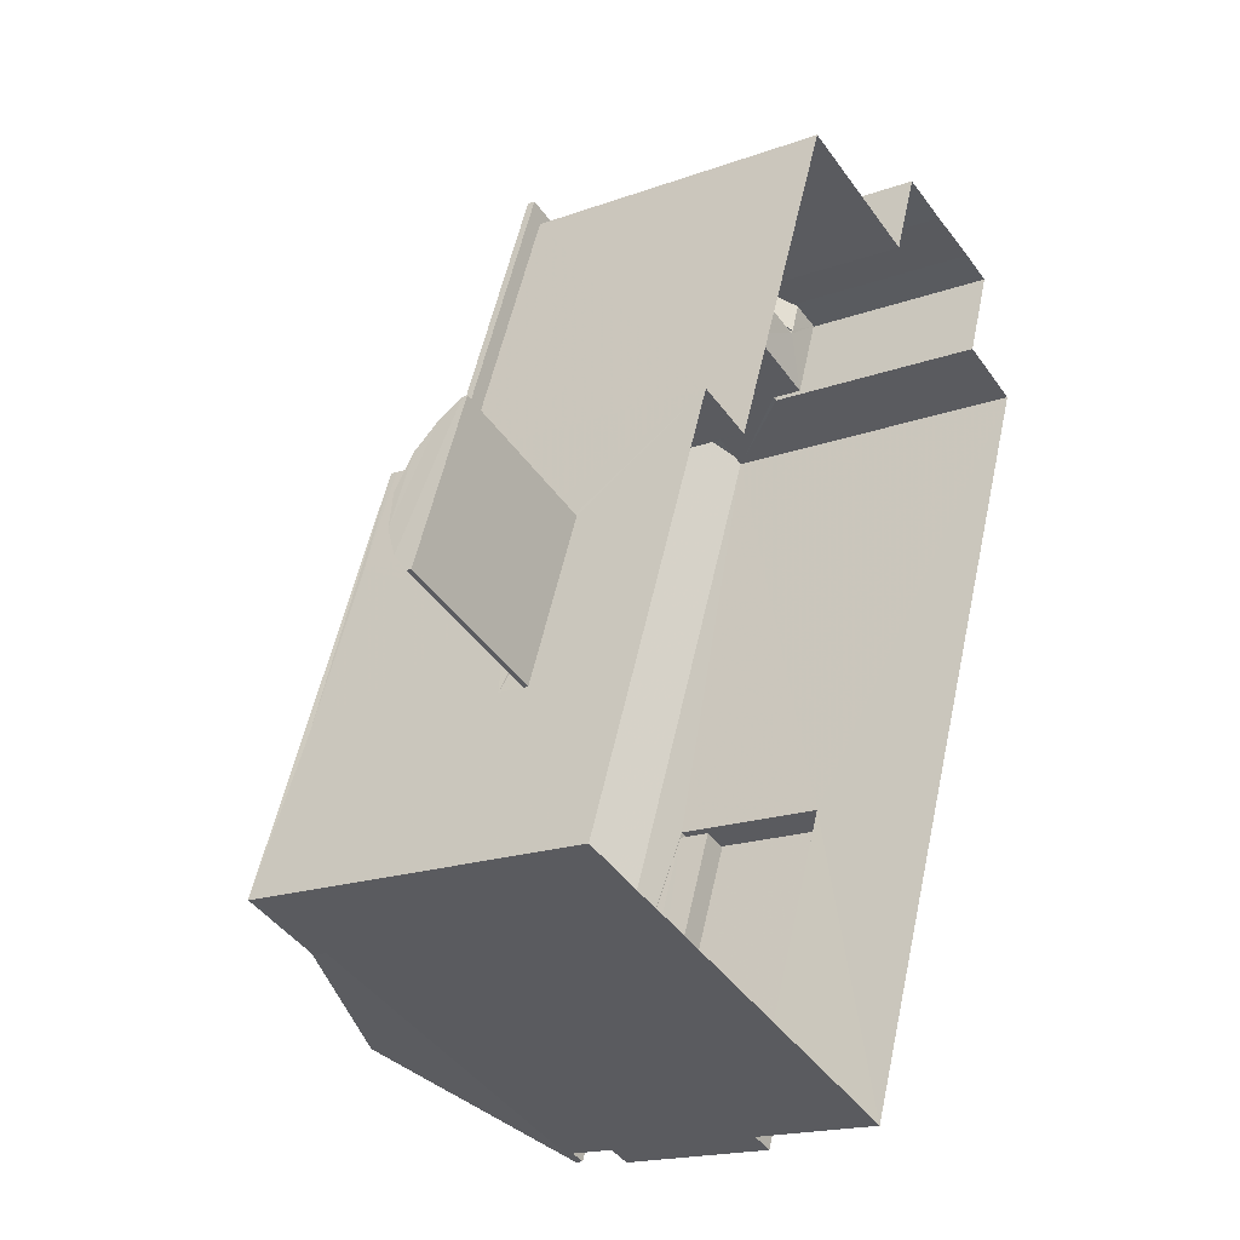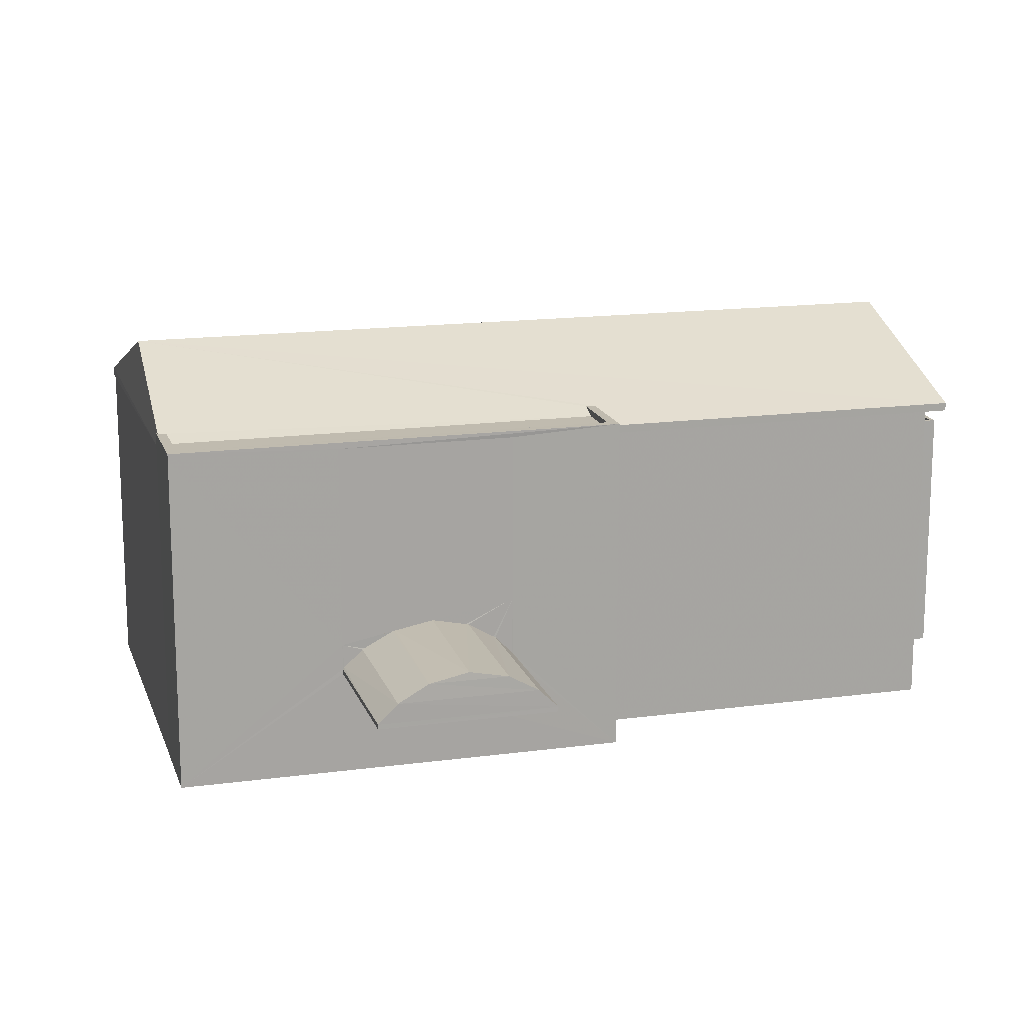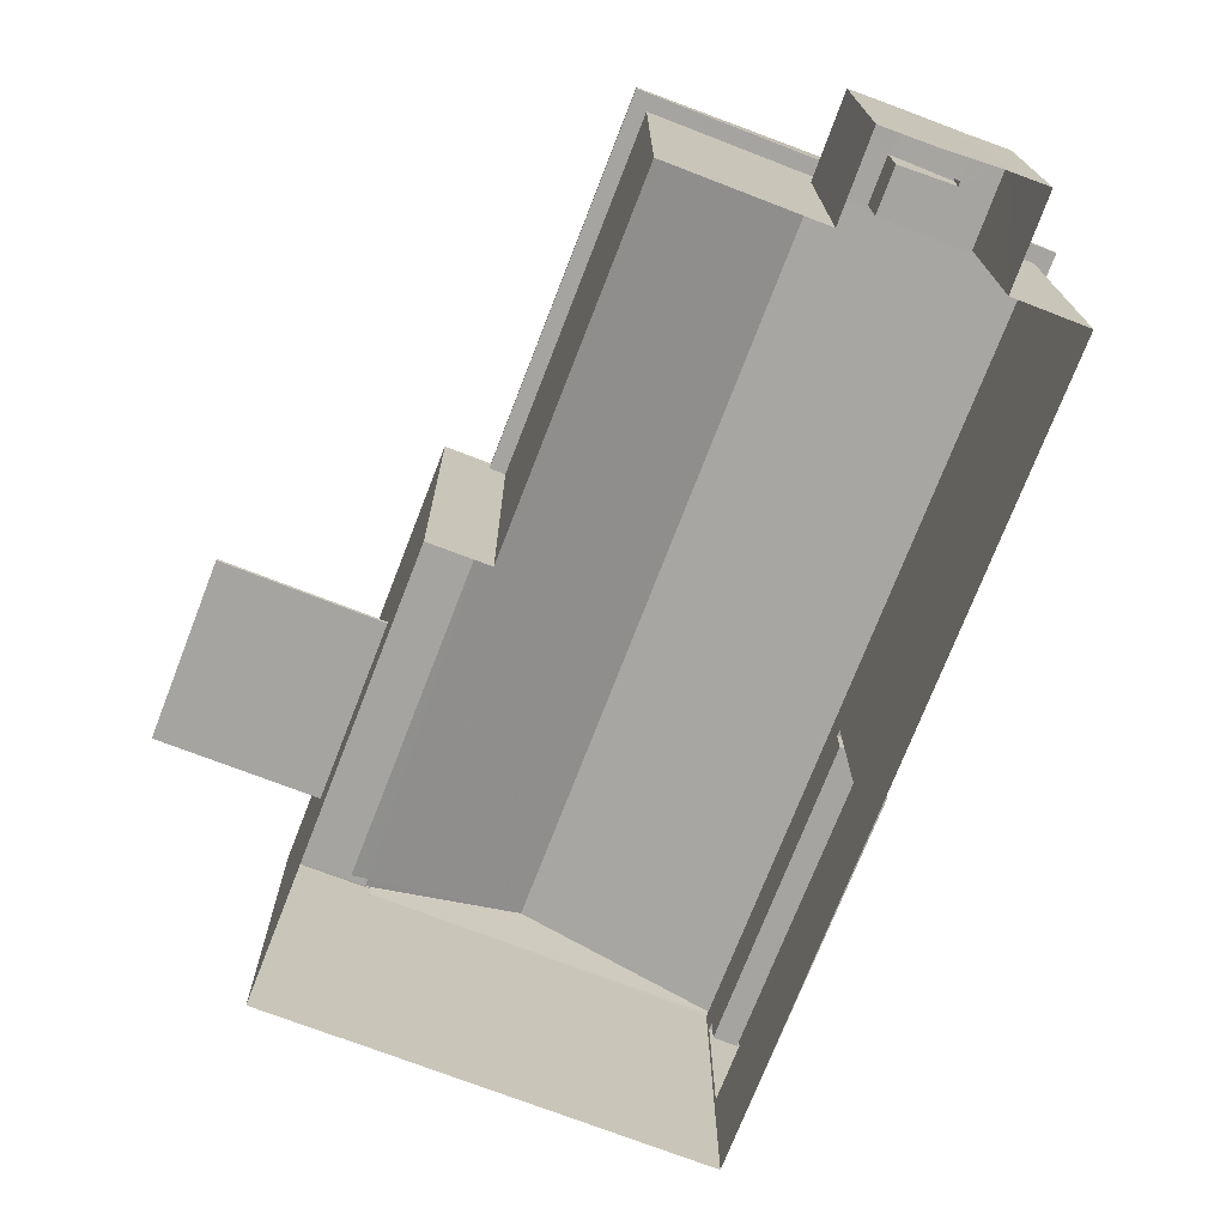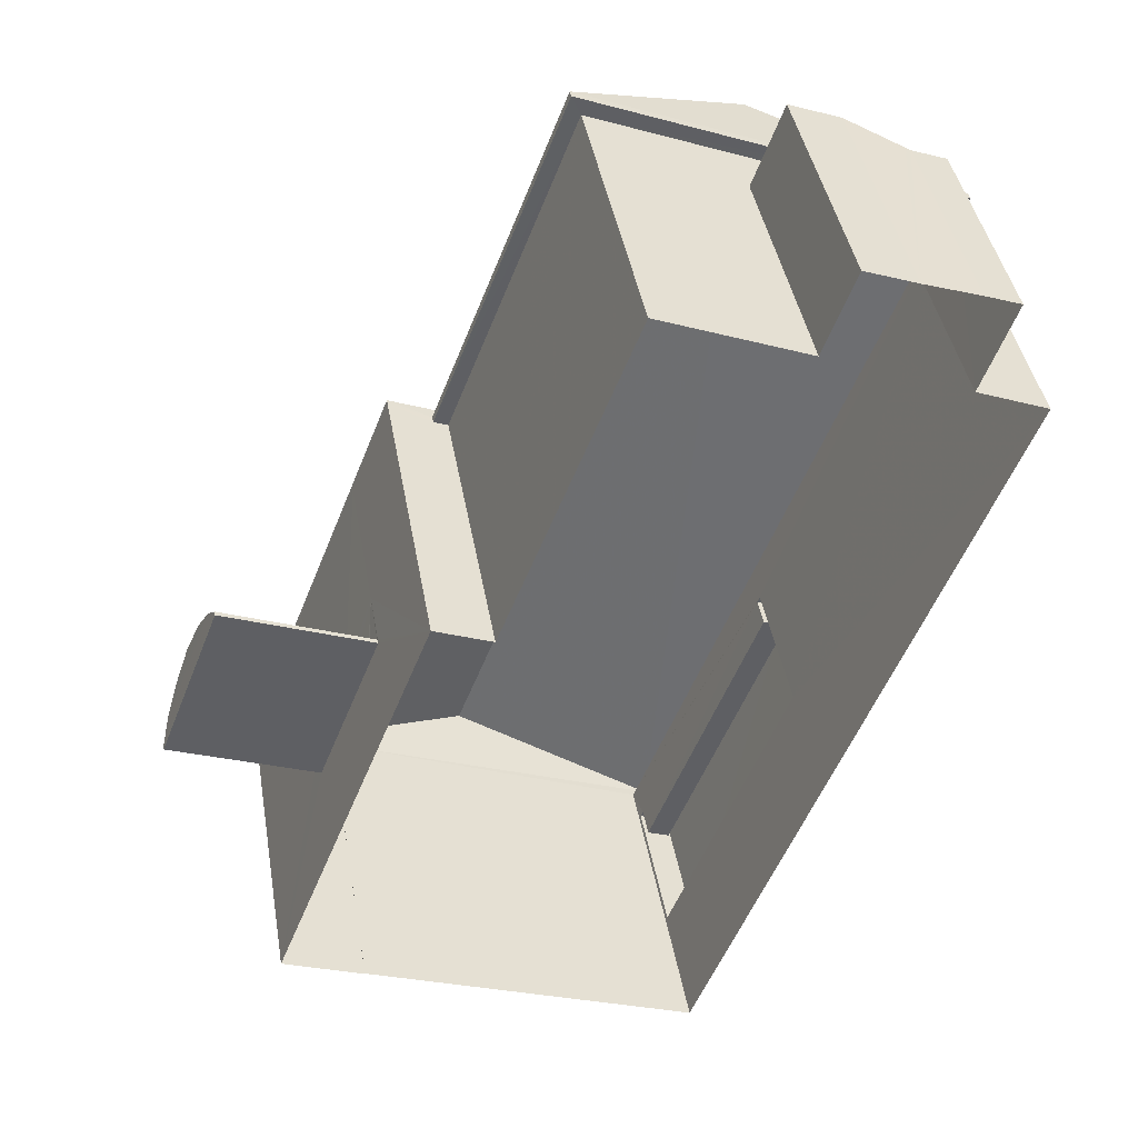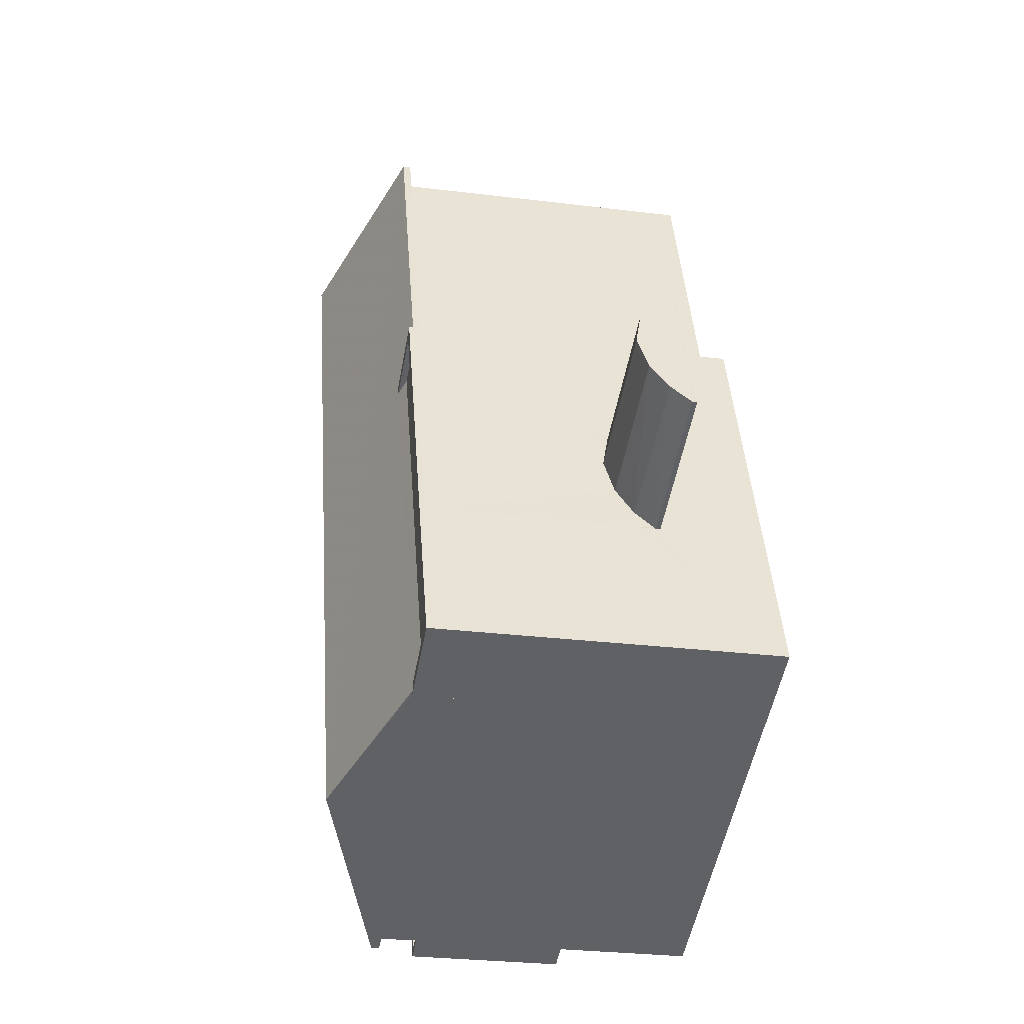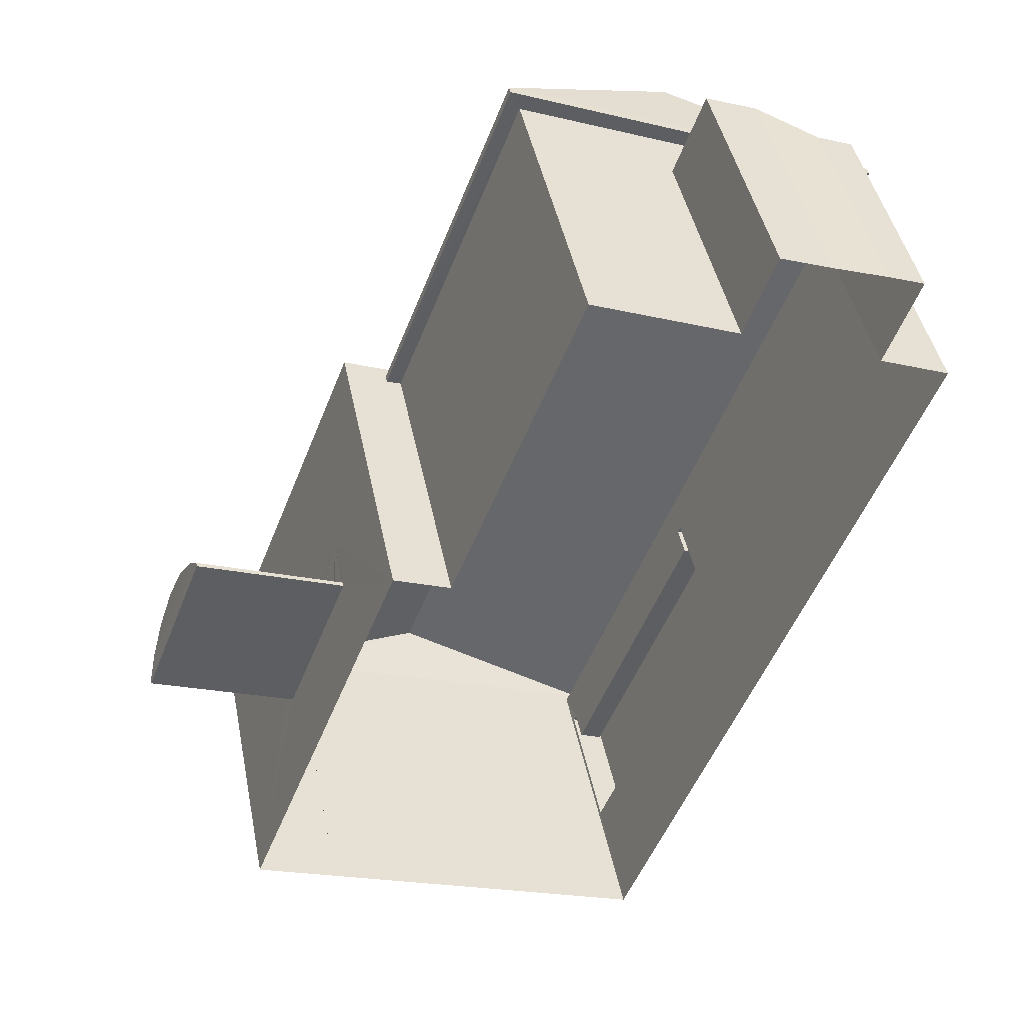
<metadata>
{"format":"obj","ext":"obj","renderer":"f3d","projection":"perspective","resolution":1024,"background":"white","views":[{"elev":-18.0,"azim":125.4,"up":"+Y"},{"elev":15.9,"azim":95.5,"up":"+Z"},{"elev":16.8,"azim":179.6,"up":"+Y"},{"elev":41.2,"azim":170.4,"up":"+Y"},{"elev":-27.6,"azim":79.2,"up":"+Y"},{"elev":43.6,"azim":168.9,"up":"+Y"}]}
</metadata>
<code>
v -8.849e+04 -1.009e+05 2.727
v -8.85e+04 -1.009e+05 2.72
v -8.848e+04 -1.009e+05 2.722
v -8.848e+04 -1.009e+05 2.726
v -8.847e+04 -1.009e+05 2.726
v -8.848e+04 -1.009e+05 2.726
v -8.849e+04 -1.009e+05 2.72
v -8.85e+04 -1.009e+05 2.719
v -8.849e+04 -1.009e+05 2.719
v -8.848e+04 -1.009e+05 2.722
v -8.849e+04 -1.009e+05 2.719
v -8.849e+04 -1.009e+05 2.72
v -8.849e+04 -1.009e+05 2.719
v -8.849e+04 -1.009e+05 2.719
v -8.849e+04 -1.009e+05 6.795
v -8.849e+04 -1.009e+05 6.795
v -8.849e+04 -1.009e+05 6.792
v -8.849e+04 -1.009e+05 6.792
v -8.849e+04 -1.009e+05 12.76
v -8.848e+04 -1.009e+05 12.76
v -8.848e+04 -1.009e+05 12.76
v -8.85e+04 -1.009e+05 12.76
v -8.85e+04 -1.009e+05 12.76
v -8.849e+04 -1.009e+05 12.76
v -8.848e+04 -1.009e+05 12.76
v -8.849e+04 -1.009e+05 12.76
v -8.848e+04 -1.009e+05 5.981
v -8.847e+04 -1.009e+05 5.981
v -8.847e+04 -1.009e+05 5.982
v -8.848e+04 -1.009e+05 5.982
v -8.849e+04 -1.009e+05 10.59
v -8.849e+04 -1.009e+05 10.59
v -8.849e+04 -1.009e+05 10.59
v -8.849e+04 -1.009e+05 10.59
v -8.849e+04 -1.009e+05 11.59
v -8.849e+04 -1.009e+05 11.59
v -8.849e+04 -1.009e+05 11.59
v -8.849e+04 -1.009e+05 11.59
v -8.849e+04 -1.009e+05 11.59
v -8.849e+04 -1.009e+05 11.59
v -8.849e+04 -1.009e+05 11.59
v -8.849e+04 -1.009e+05 11.59
v -8.848e+04 -1.009e+05 13.23
v -8.848e+04 -1.009e+05 13.23
v -8.848e+04 -1.009e+05 13.43
v -8.848e+04 -1.009e+05 13.01
v -8.848e+04 -1.009e+05 13.01
v -8.848e+04 -1.009e+05 13.43
v -8.848e+04 -1.009e+05 15.33
v -8.848e+04 -1.009e+05 13.43
v -8.848e+04 -1.009e+05 13.43
v -8.849e+04 -1.009e+05 15.33
v -8.849e+04 -1.009e+05 13.01
v -8.85e+04 -1.009e+05 13.01
v -8.848e+04 -1.009e+05 6.178
v -8.847e+04 -1.009e+05 6.132
v -8.847e+04 -1.009e+05 6.719
v -8.848e+04 -1.009e+05 6.132
v -8.848e+04 -1.009e+05 6.719
v -8.848e+04 -1.009e+05 6.755
v -8.847e+04 -1.009e+05 7.236
v -8.848e+04 -1.009e+05 7.237
v -8.847e+04 -1.009e+05 6.718
v -8.847e+04 -1.009e+05 7.236
v -8.847e+04 -1.009e+05 7.481
v -8.847e+04 -1.009e+05 6.131
v -8.848e+04 -1.009e+05 6.177
v -8.848e+04 -1.009e+05 6.131
v -8.848e+04 -1.009e+05 6.718
v -8.848e+04 -1.009e+05 6.754
v -8.848e+04 -1.009e+05 7.236
v -8.848e+04 -1.009e+05 7.25
v -8.848e+04 -1.009e+05 7.482
v -8.848e+04 -1.009e+05 7.249
v -8.848e+04 -1.009e+05 13.43
v -8.848e+04 -1.009e+05 13.42
v -8.848e+04 -1.009e+05 13.43
v -8.848e+04 -1.009e+05 13.43
v -8.847e+04 -1.009e+05 13.43
v -8.847e+04 -1.009e+05 13.43
v -8.848e+04 -1.009e+05 13.23
v -8.847e+04 -1.009e+05 13.23
v -8.849e+04 -1.009e+05 8.932
v -8.849e+04 -1.009e+05 8.933
v -8.849e+04 -1.009e+05 8.932
v -8.849e+04 -1.009e+05 8.933
v -8.849e+04 -1.009e+05 8.932
v -8.85e+04 -1.009e+05 8.932
v -8.849e+04 -1.009e+05 8.932
v -8.85e+04 -1.009e+05 9.932
v -8.849e+04 -1.009e+05 9.933
v -8.85e+04 -1.009e+05 9.932
v -8.849e+04 -1.009e+05 9.933
v -8.849e+04 -1.009e+05 9.932
v -8.849e+04 -1.009e+05 9.932
v -8.849e+04 -1.009e+05 9.02
v -8.849e+04 -1.009e+05 9.02
v -8.849e+04 -1.009e+05 9.924
v -8.849e+04 -1.009e+05 9.924
v -8.849e+04 -1.009e+05 10.01
v -8.849e+04 -1.009e+05 10.01
v -8.849e+04 -1.009e+05 10.01
v -8.849e+04 -1.009e+05 10.01
v -8.849e+04 -1.009e+05 10.01
v -8.849e+04 -1.009e+05 10.01
v -8.849e+04 -1.009e+05 10.01
v -8.849e+04 -1.009e+05 10.92
v -8.849e+04 -1.009e+05 11.01
v -8.849e+04 -1.009e+05 10.92
v -8.849e+04 -1.009e+05 11.01
v -8.849e+04 -1.009e+05 9.932
v -8.849e+04 -1.009e+05 10.02
v -8.849e+04 -1.009e+05 9.932
v -8.849e+04 -1.009e+05 10.02
v -8.849e+04 -1.009e+05 10.02
v -8.849e+04 -1.009e+05 10.92
v -8.849e+04 -1.009e+05 11.01
v -8.849e+04 -1.009e+05 11.01
v -8.849e+04 -1.009e+05 11.01
v -8.849e+04 -1.009e+05 11.01
v -8.849e+04 -1.009e+05 11.01
v -8.849e+04 -1.009e+05 11.01
v -8.849e+04 -1.009e+05 11.01
v -8.849e+04 -1.009e+05 11.01
v -8.849e+04 -1.009e+05 11.01
v -8.849e+04 -1.009e+05 11.01
v -8.849e+04 -1.009e+05 10.59
v -8.849e+04 -1.009e+05 11.59
v -8.849e+04 -1.009e+05 10.59
v -8.848e+04 -1.009e+05 13.01
v -8.848e+04 -1.009e+05 6.926
v -8.847e+04 -1.009e+05 13.23
v -8.848e+04 -1.009e+05 13.23
v -8.848e+04 -1.009e+05 7.984
v -8.848e+04 -1.009e+05 13.22
v -8.848e+04 -1.009e+05 13.23
f 1 2 3
f 4 1 3
f 5 6 4
f 7 8 9
f 2 7 3
f 5 3 10
f 11 12 13
f 13 7 9
f 14 3 12
f 5 4 3
f 3 7 12
f 12 7 13
f 15 16 17
f 18 15 17
f 19 20 21
f 20 19 22
f 22 23 24
f 25 19 21
f 24 23 26
f 19 23 22
f 27 28 29
f 30 27 29
f 31 32 33
f 31 34 32
f 35 36 37
f 38 39 40
f 41 36 35
f 42 38 36
f 38 42 39
f 42 36 41
f 43 44 45
f 46 47 48
f 45 49 50
f 47 49 48
f 48 49 51
f 44 51 45
f 51 49 45
f 47 52 49
f 49 52 53
f 53 52 54
f 55 56 57
f 55 58 56
f 59 55 57
f 60 57 61
f 60 59 57
f 62 60 61
f 61 63 64
f 61 57 63
f 65 61 64
f 57 66 63
f 57 56 66
f 67 63 66
f 68 67 66
f 67 69 63
f 70 64 63
f 69 70 63
f 70 71 64
f 72 61 65
f 72 62 61
f 73 72 65
f 74 65 64
f 71 74 64
f 74 73 65
f 68 66 28
f 27 68 28
f 66 56 29
f 28 66 29
f 30 29 56
f 58 30 56
f 48 51 75
f 76 48 75
f 77 78 50
f 76 79 80
f 80 50 78
f 79 45 50
f 76 75 79
f 79 50 80
f 43 81 44
f 43 82 81
f 83 84 85
f 84 83 86
f 87 88 89
f 88 86 83
f 88 83 89
f 90 91 92
f 91 93 92
f 94 90 92
f 95 94 92
f 89 96 87
f 97 96 98
f 96 97 87
f 99 97 98
f 99 98 100
f 101 99 100
f 101 100 102
f 101 102 103
f 103 104 105
f 104 106 105
f 102 104 103
f 107 108 109
f 107 110 108
f 111 112 113
f 111 107 112
f 109 112 107
f 114 95 115
f 114 94 95
f 115 116 114
f 117 114 116
f 118 117 116
f 108 110 119
f 110 120 121
f 117 118 122
f 123 117 122
f 124 120 125
f 119 126 108
f 123 122 125
f 122 124 125
f 121 119 110
f 124 121 120
f 34 36 32
f 34 37 36
f 40 33 38
f 40 31 33
f 36 33 32
f 36 38 33
f 18 17 41
f 35 18 41
f 42 16 127
f 42 127 39
f 16 15 127
f 16 41 17
f 16 42 41
f 26 23 35
f 128 26 39
f 15 1 129
f 23 2 18
f 127 15 129
f 18 2 1
f 26 40 39
f 31 40 37
f 31 37 34
f 18 1 15
f 35 23 18
f 35 37 26
f 37 40 26
f 52 47 54
f 130 49 53
f 77 50 49
f 130 77 49
f 3 14 19
f 25 3 19
f 1 4 129
f 4 130 129
f 26 53 24
f 26 130 53
f 129 130 128
f 128 130 26
f 12 125 14
f 19 14 125
f 23 19 120
f 2 91 7
f 23 91 2
f 84 86 93
f 120 84 93
f 19 125 120
f 93 91 23
f 23 120 93
f 127 129 128
f 39 127 128
f 47 20 22
f 54 47 22
f 46 20 47
f 46 21 20
f 54 22 24
f 53 54 24
f 131 132 5
f 133 134 135
f 134 10 135
f 5 10 30
f 131 136 132
f 73 74 134
f 72 131 62
f 30 10 27
f 70 69 134
f 71 70 134
f 74 71 134
f 60 131 59
f 62 131 60
f 69 67 134
f 131 55 59
f 68 27 10
f 134 67 68
f 5 30 58
f 58 55 131
f 131 5 58
f 134 68 10
f 3 21 10
f 76 46 48
f 3 25 21
f 21 135 10
f 76 135 46
f 46 135 21
f 5 132 6
f 6 132 78
f 132 80 78
f 130 78 77
f 4 6 130
f 6 78 130
f 136 72 73
f 131 72 136
f 73 134 133
f 132 136 80
f 76 133 135
f 80 136 76
f 136 73 133
f 76 136 133
f 79 82 43
f 45 79 43
f 44 75 51
f 44 81 75
f 75 81 82
f 79 75 82
f 86 88 92
f 93 86 92
f 92 88 87
f 95 92 87
f 8 94 9
f 8 90 94
f 7 90 8
f 7 91 90
f 94 13 9
f 114 117 13
f 94 114 13
f 117 123 11
f 13 117 11
f 123 125 12
f 11 123 12
f 84 110 85
f 84 120 110
f 111 83 85
f 85 110 107
f 111 85 107
f 111 89 83
f 111 113 89
f 109 100 98
f 109 108 100
f 109 98 112
f 112 96 113
f 98 96 112
f 96 89 113
f 126 104 102
f 126 119 104
f 119 106 104
f 119 121 106
f 126 102 100
f 108 126 100
f 95 87 97
f 115 95 97
f 122 101 103
f 122 118 101
f 122 103 105
f 124 122 105
f 115 97 99
f 116 115 99
f 124 105 106
f 121 124 106
f 116 99 101
f 118 116 101

</code>
